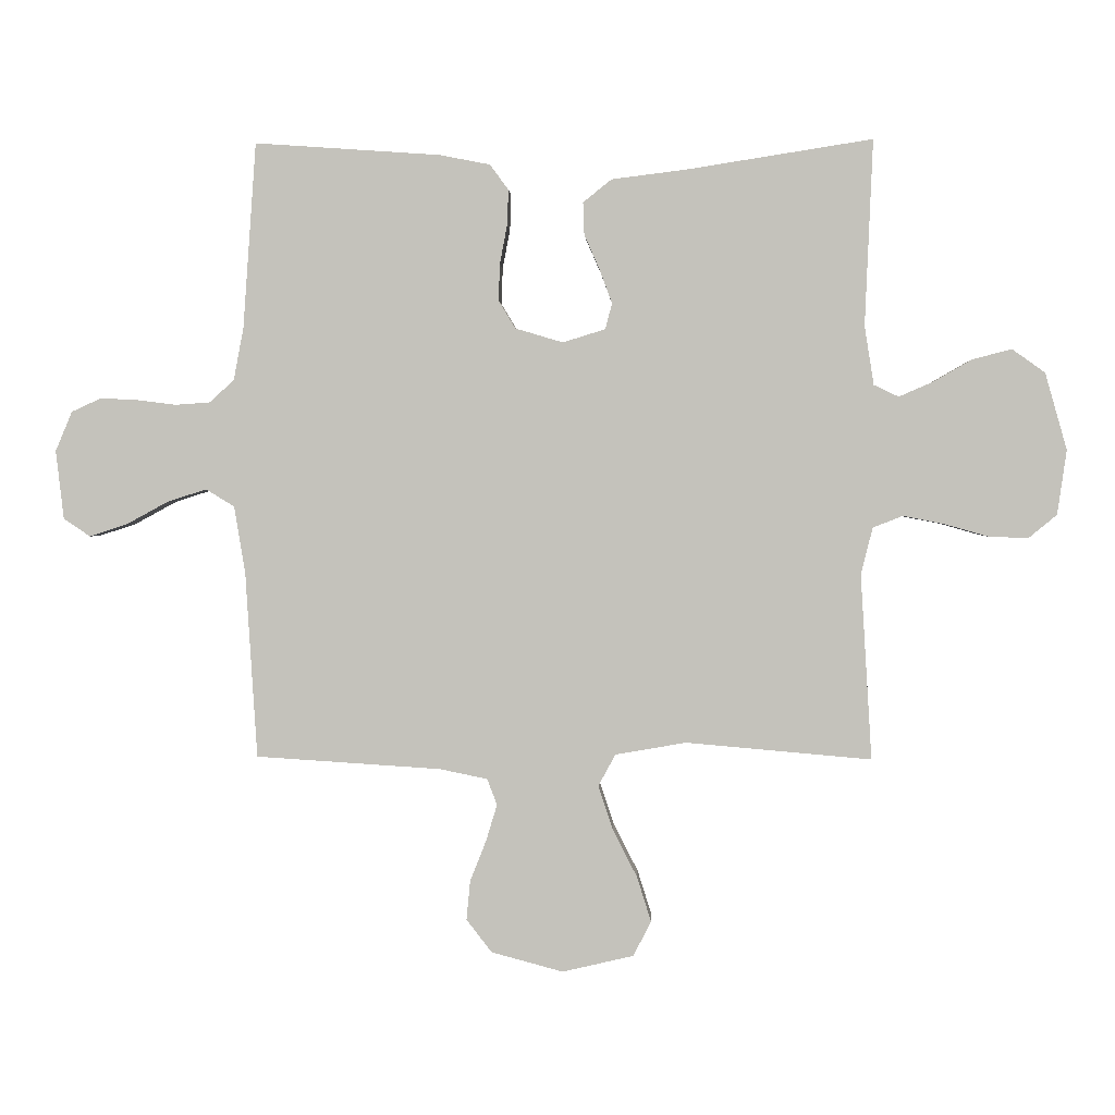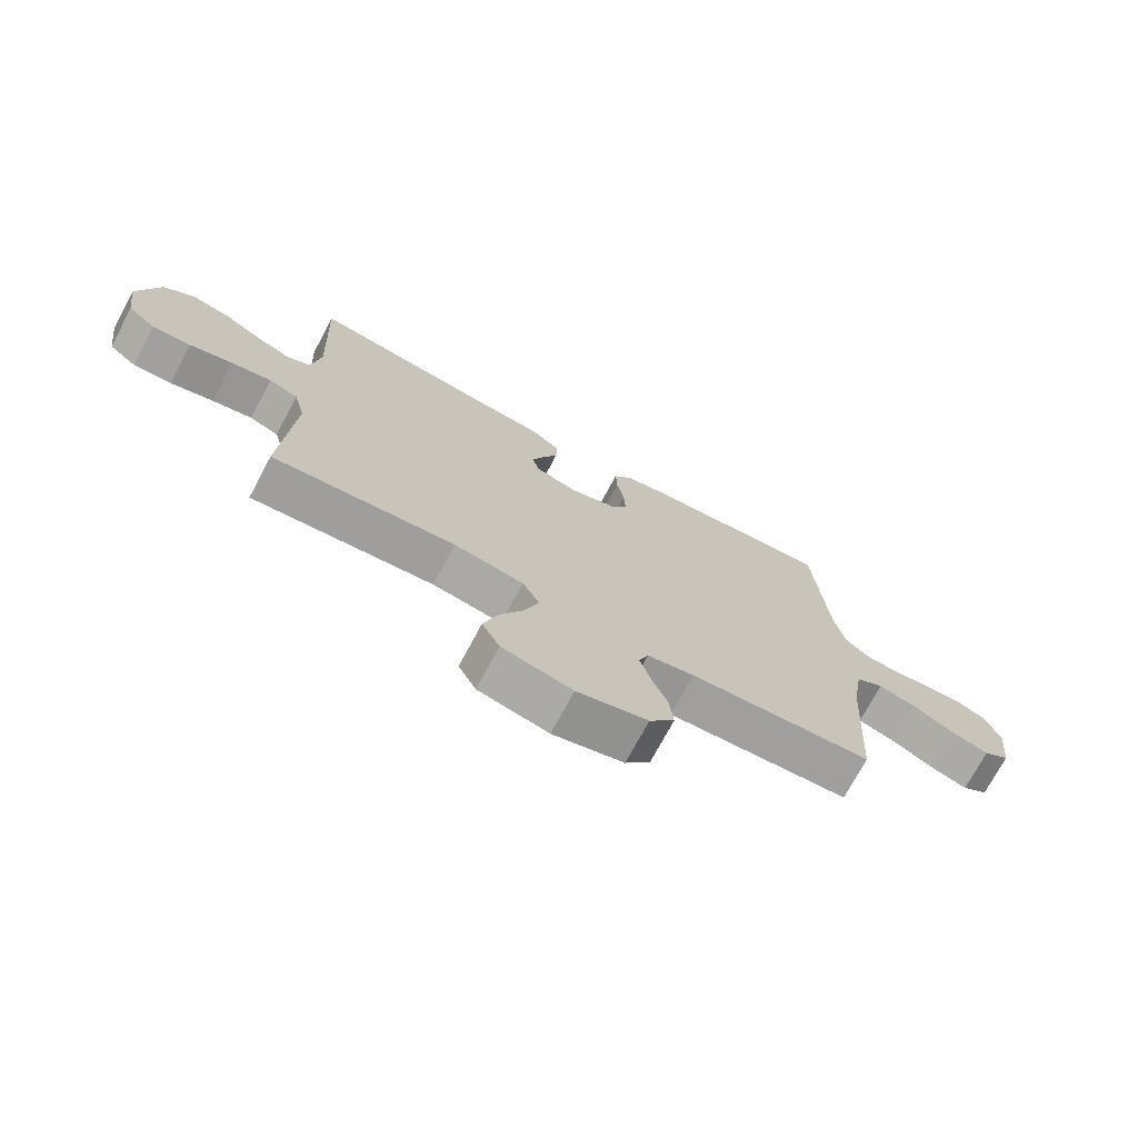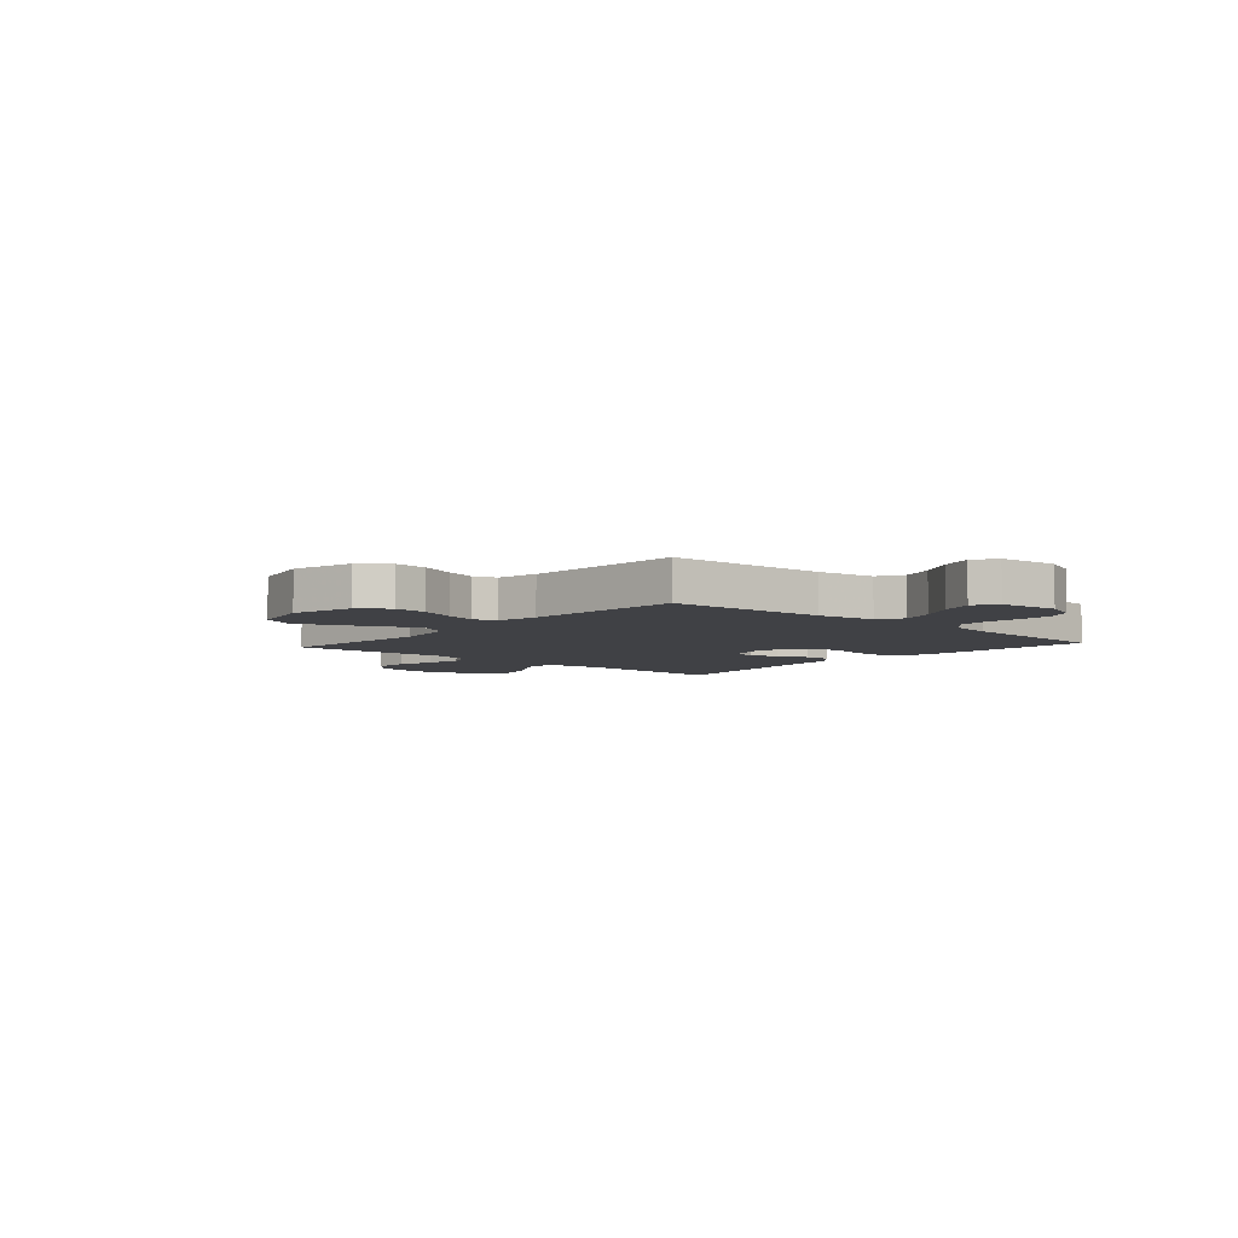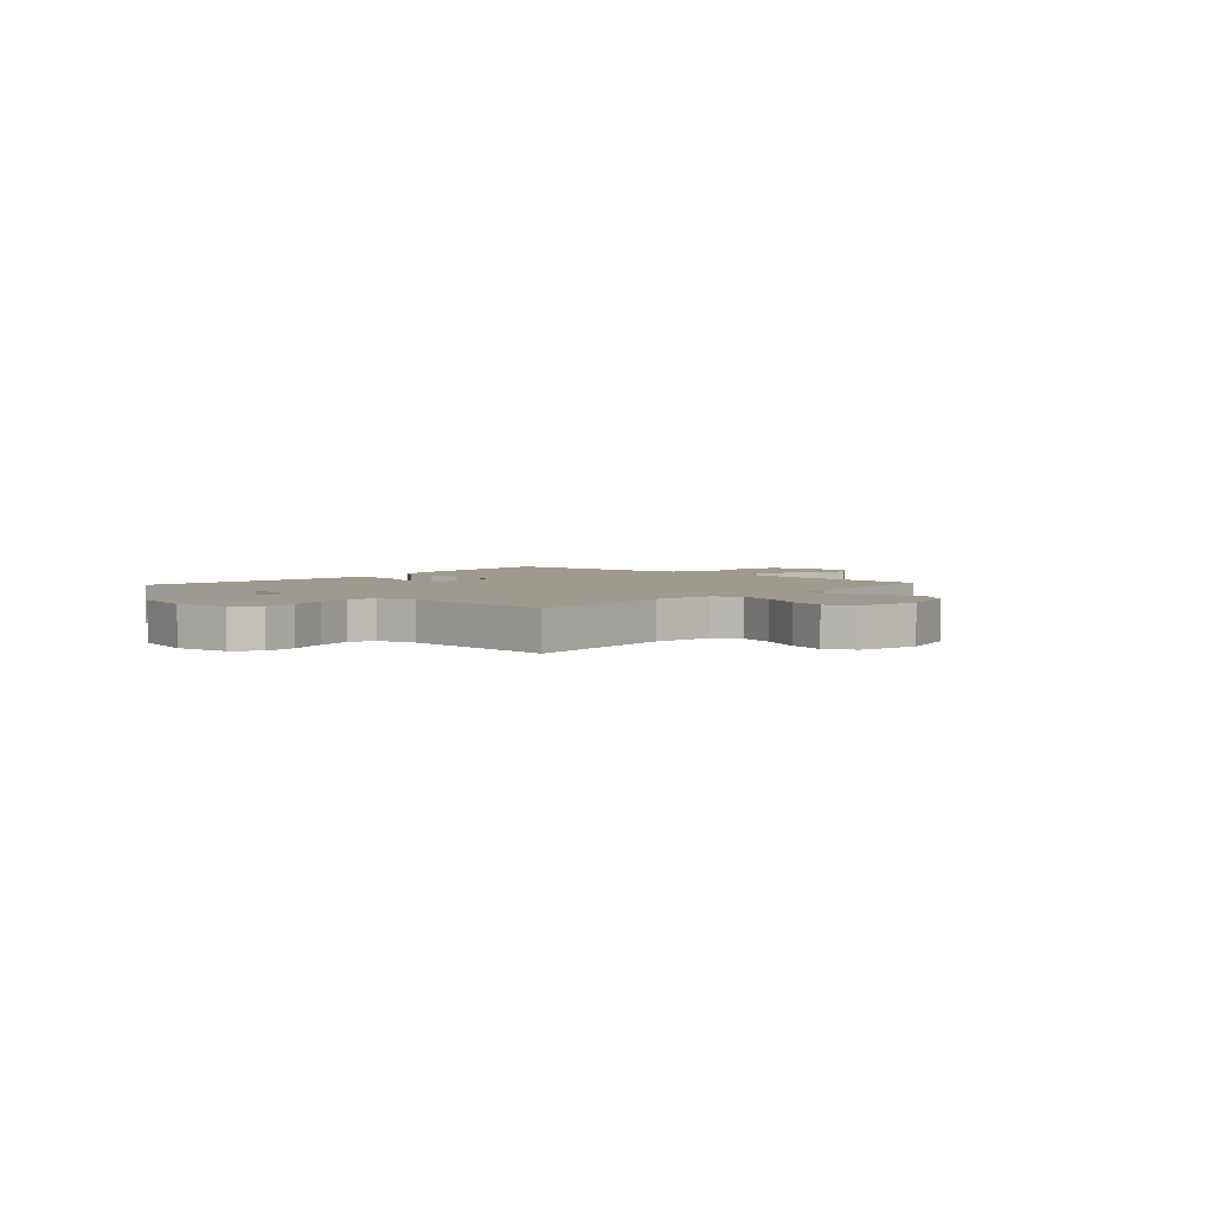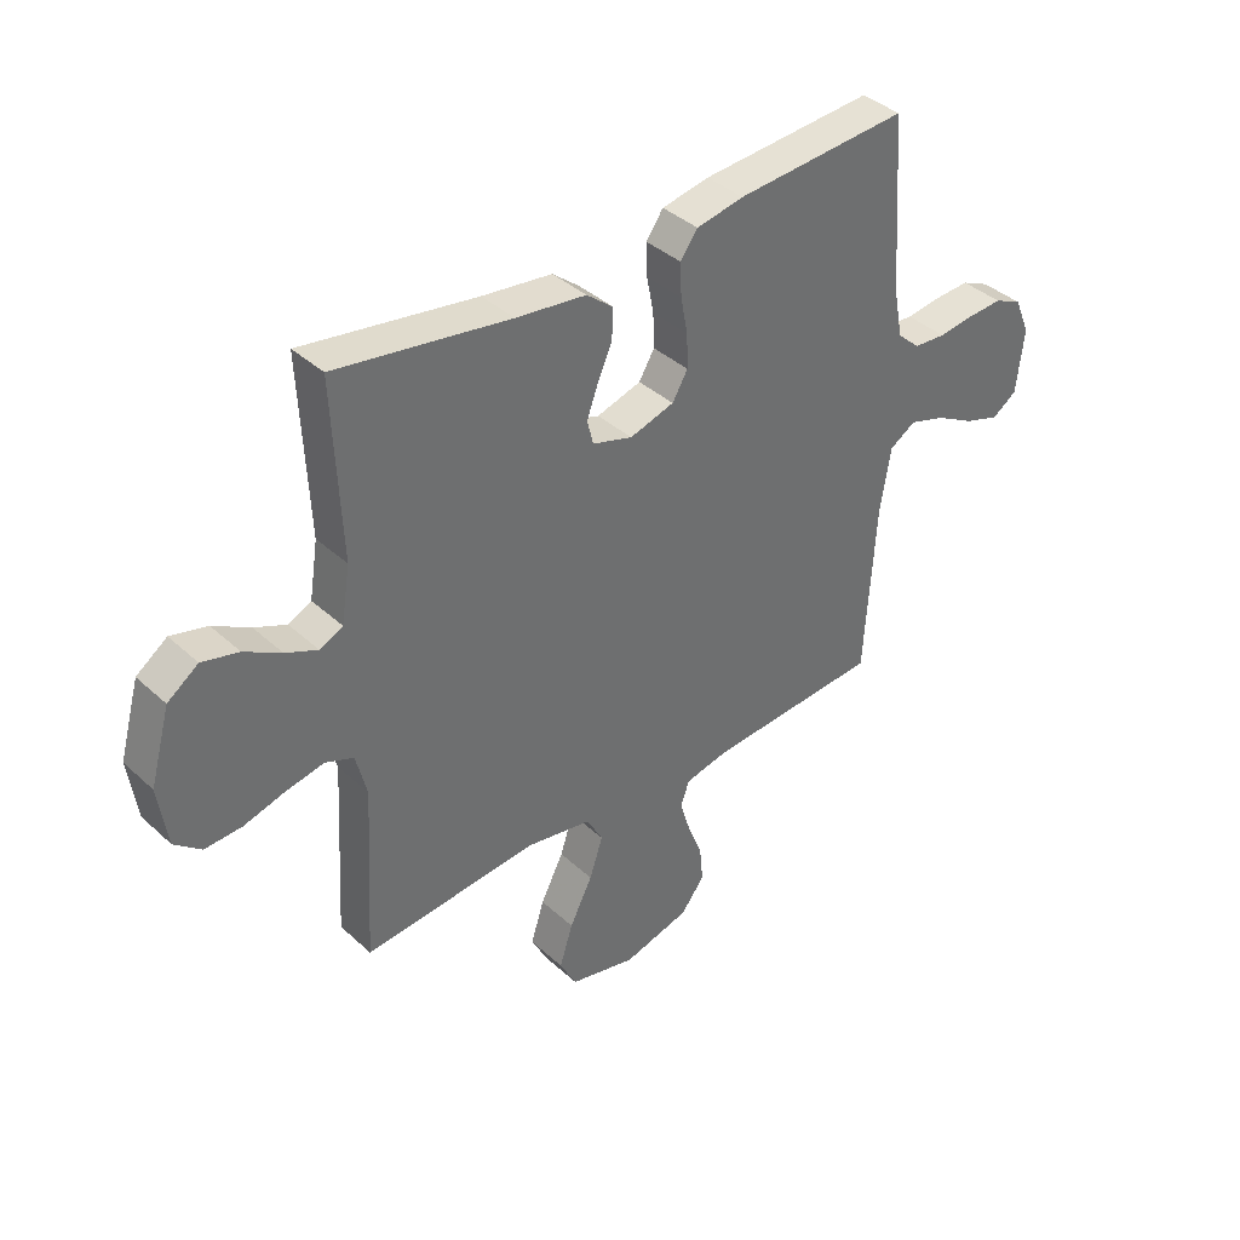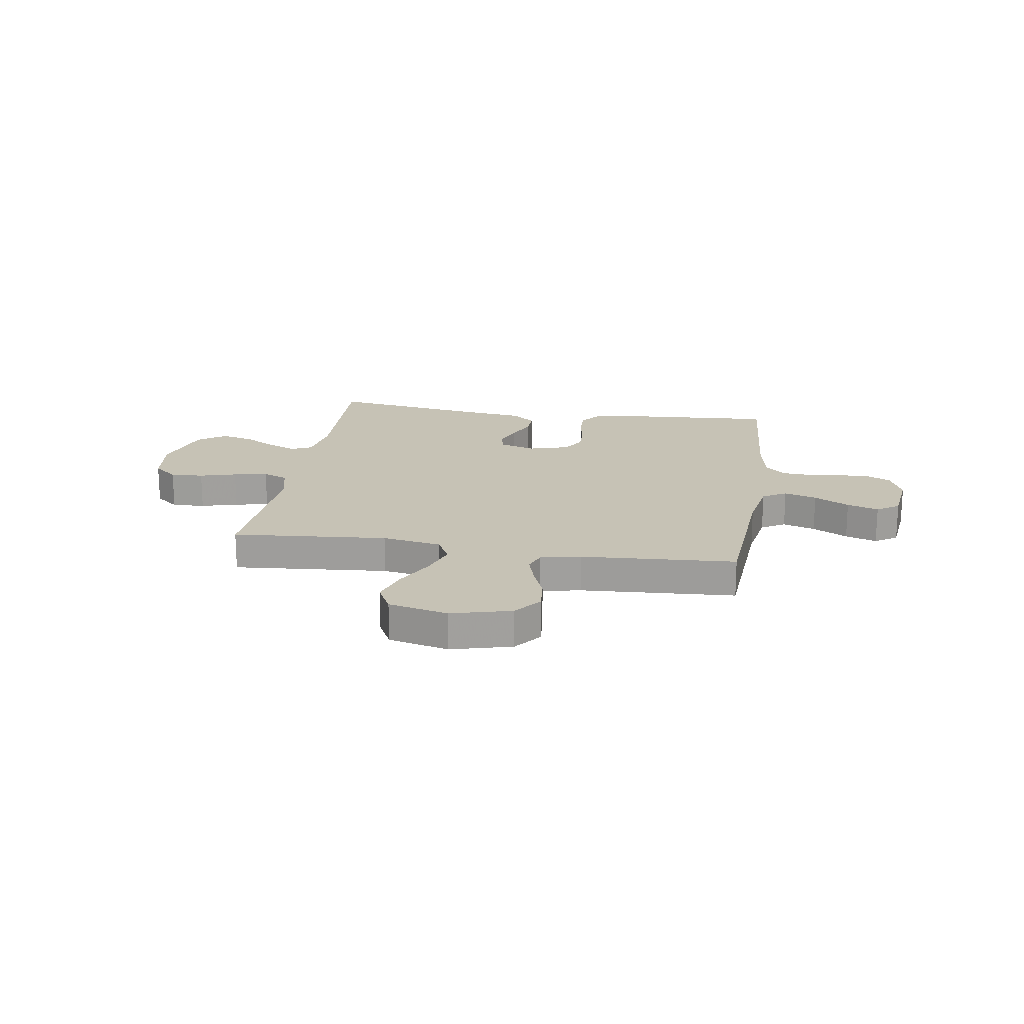
<metadata>
{"format":"obj","ext":"obj","renderer":"f3d","projection":"perspective","resolution":1024,"background":"white","views":[{"elev":1.3,"azim":2.7,"up":"+Z"},{"elev":-72.9,"azim":151.9,"up":"+Z"},{"elev":-5.8,"azim":-131.4,"up":"+Y"},{"elev":3.6,"azim":132.0,"up":"+Y"},{"elev":38.5,"azim":138.8,"up":"+Z"},{"elev":18.9,"azim":-171.0,"up":"+Y"}]}
</metadata>
<code>
v 0.5 0.07 -0.5
v 0.2 0.07 -0.474
v 0.086 0.07 -0.494
v 0.058 0.07 -0.545
v 0.081 0.07 -0.615
v 0.121 0.07 -0.693
v 0.144 0.07 -0.766
v 0.115 0.07 -0.822
v 0 0.07 -0.849
v -0.116 0.07 -0.818
v -0.157 0.07 -0.765
v -0.151 0.07 -0.702
v -0.125 0.07 -0.636
v -0.107 0.07 -0.577
v -0.123 0.07 -0.535
v -0.2 0.07 -0.519
v -0.5 0.07 -0.5
v -0.519 0.07 -0.2
v -0.537 0.07 -0.091
v -0.583 0.07 -0.063
v -0.646 0.07 -0.083
v -0.714 0.07 -0.12
v -0.775 0.07 -0.14
v -0.818 0.07 -0.111
v -0.831 0.07 0
v -0.804 0.07 0.064
v -0.756 0.07 0.086
v -0.696 0.07 0.083
v -0.633 0.07 0.075
v -0.577 0.07 0.079
v -0.537 0.07 0.115
v -0.521 0.07 0.2
v -0.5 0.07 0.5
v -0.2 0.07 0.479
v -0.118 0.07 0.463
v -0.088 0.07 0.422
v -0.09 0.07 0.365
v -0.102 0.07 0.302
v -0.104 0.07 0.243
v -0.077 0.07 0.198
v 0 0.07 0.175
v 0.069 0.07 0.196
v 0.08 0.07 0.238
v 0.06 0.07 0.292
v 0.035 0.07 0.349
v 0.033 0.07 0.401
v 0.079 0.07 0.438
v 0.2 0.07 0.453
v 0.5 0.07 0.5
v 0.487 0.07 0.2
v 0.502 0.07 0.105
v 0.542 0.07 0.086
v 0.597 0.07 0.11
v 0.66 0.07 0.146
v 0.723 0.07 0.162
v 0.776 0.07 0.124
v 0.811 0.07 0
v 0.796 0.07 -0.104
v 0.75 0.07 -0.142
v 0.686 0.07 -0.139
v 0.615 0.07 -0.119
v 0.549 0.07 -0.106
v 0.501 0.07 -0.125
v 0.482 0.07 -0.2
v 0.5 0 -0.5
v 0.2 0 -0.474
v 0.086 0 -0.494
v 0.058 0 -0.545
v 0.081 0 -0.615
v 0.121 0 -0.693
v 0.144 0 -0.766
v 0.115 0 -0.822
v 0 0 -0.849
v -0.116 0 -0.818
v -0.157 0 -0.765
v -0.151 0 -0.702
v -0.125 0 -0.636
v -0.107 0 -0.577
v -0.123 0 -0.535
v -0.2 0 -0.519
v -0.5 0 -0.5
v -0.519 0 -0.2
v -0.537 0 -0.091
v -0.583 0 -0.063
v -0.646 0 -0.083
v -0.714 0 -0.12
v -0.775 0 -0.14
v -0.818 0 -0.111
v -0.831 0 0
v -0.804 0 0.064
v -0.756 0 0.086
v -0.696 0 0.083
v -0.633 0 0.075
v -0.577 0 0.079
v -0.537 0 0.115
v -0.521 0 0.2
v -0.5 0 0.5
v -0.2 0 0.479
v -0.118 0 0.463
v -0.088 0 0.422
v -0.09 0 0.365
v -0.102 0 0.302
v -0.104 0 0.243
v -0.077 0 0.198
v 0 0 0.175
v 0.069 0 0.196
v 0.08 0 0.238
v 0.06 0 0.292
v 0.035 0 0.349
v 0.033 0 0.401
v 0.079 0 0.438
v 0.2 0 0.453
v 0.5 0 0.5
v 0.487 0 0.2
v 0.502 0 0.105
v 0.542 0 0.086
v 0.597 0 0.11
v 0.66 0 0.146
v 0.723 0 0.162
v 0.776 0 0.124
v 0.811 0 0
v 0.796 0 -0.104
v 0.75 0 -0.142
v 0.686 0 -0.139
v 0.615 0 -0.119
v 0.549 0 -0.106
v 0.501 0 -0.125
v 0.482 0 -0.2
f 58 59 60 61
f 58 61 62
f 57 58 62
f 56 57 62 63
f 53 54 55 56
f 52 53 56 63
f 48 49 50
f 48 50 51
f 47 48 51
f 44 45 46 47
f 43 44 47 51
f 42 43 51 52
f 35 36 37 38
f 35 38 39
f 32 33 34 35
f 31 32 35 39
f 30 31 39 40
f 26 27 28 29
f 24 25 26 29
f 24 29 30
f 21 22 23 24
f 20 21 24 30
f 19 20 30 40
f 16 17 18
f 15 16 18 19
f 10 11 12 13
f 10 13 14
f 9 10 14
f 8 9 14 15
f 5 6 7 8
f 4 5 8 15
f 64 1 2
f 64 2 3
f 63 64 3
f 41 42 52 63
f 41 63 3
f 15 19 40 41
f 3 4 15 41
f 125 124 123 122
f 126 125 122
f 126 122 121
f 127 126 121 120
f 120 119 118 117
f 127 120 117 116
f 114 113 112
f 115 114 112
f 115 112 111
f 111 110 109 108
f 115 111 108 107
f 116 115 107 106
f 102 101 100 99
f 103 102 99
f 99 98 97 96
f 103 99 96 95
f 104 103 95 94
f 93 92 91 90
f 93 90 89 88
f 94 93 88
f 88 87 86 85
f 94 88 85 84
f 104 94 84 83
f 82 81 80
f 83 82 80 79
f 77 76 75 74
f 78 77 74
f 78 74 73
f 79 78 73 72
f 72 71 70 69
f 79 72 69 68
f 66 65 128
f 67 66 128
f 67 128 127
f 127 116 106 105
f 67 127 105
f 105 104 83 79
f 105 79 68 67
f 1 65 66 2
f 2 66 67 3
f 3 67 68 4
f 4 68 69 5
f 5 69 70 6
f 6 70 71 7
f 7 71 72 8
f 8 72 73 9
f 9 73 74 10
f 10 74 75 11
f 11 75 76 12
f 12 76 77 13
f 13 77 78 14
f 14 78 79 15
f 15 79 80 16
f 16 80 81 17
f 17 81 82 18
f 18 82 83 19
f 19 83 84 20
f 20 84 85 21
f 21 85 86 22
f 22 86 87 23
f 23 87 88 24
f 24 88 89 25
f 25 89 90 26
f 26 90 91 27
f 27 91 92 28
f 28 92 93 29
f 29 93 94 30
f 30 94 95 31
f 31 95 96 32
f 32 96 97 33
f 33 97 98 34
f 34 98 99 35
f 35 99 100 36
f 36 100 101 37
f 37 101 102 38
f 38 102 103 39
f 39 103 104 40
f 40 104 105 41
f 41 105 106 42
f 42 106 107 43
f 43 107 108 44
f 44 108 109 45
f 45 109 110 46
f 46 110 111 47
f 47 111 112 48
f 48 112 113 49
f 49 113 114 50
f 50 114 115 51
f 51 115 116 52
f 52 116 117 53
f 53 117 118 54
f 54 118 119 55
f 55 119 120 56
f 56 120 121 57
f 57 121 122 58
f 58 122 123 59
f 59 123 124 60
f 60 124 125 61
f 61 125 126 62
f 62 126 127 63
f 63 127 128 64
f 64 128 65 1

</code>
